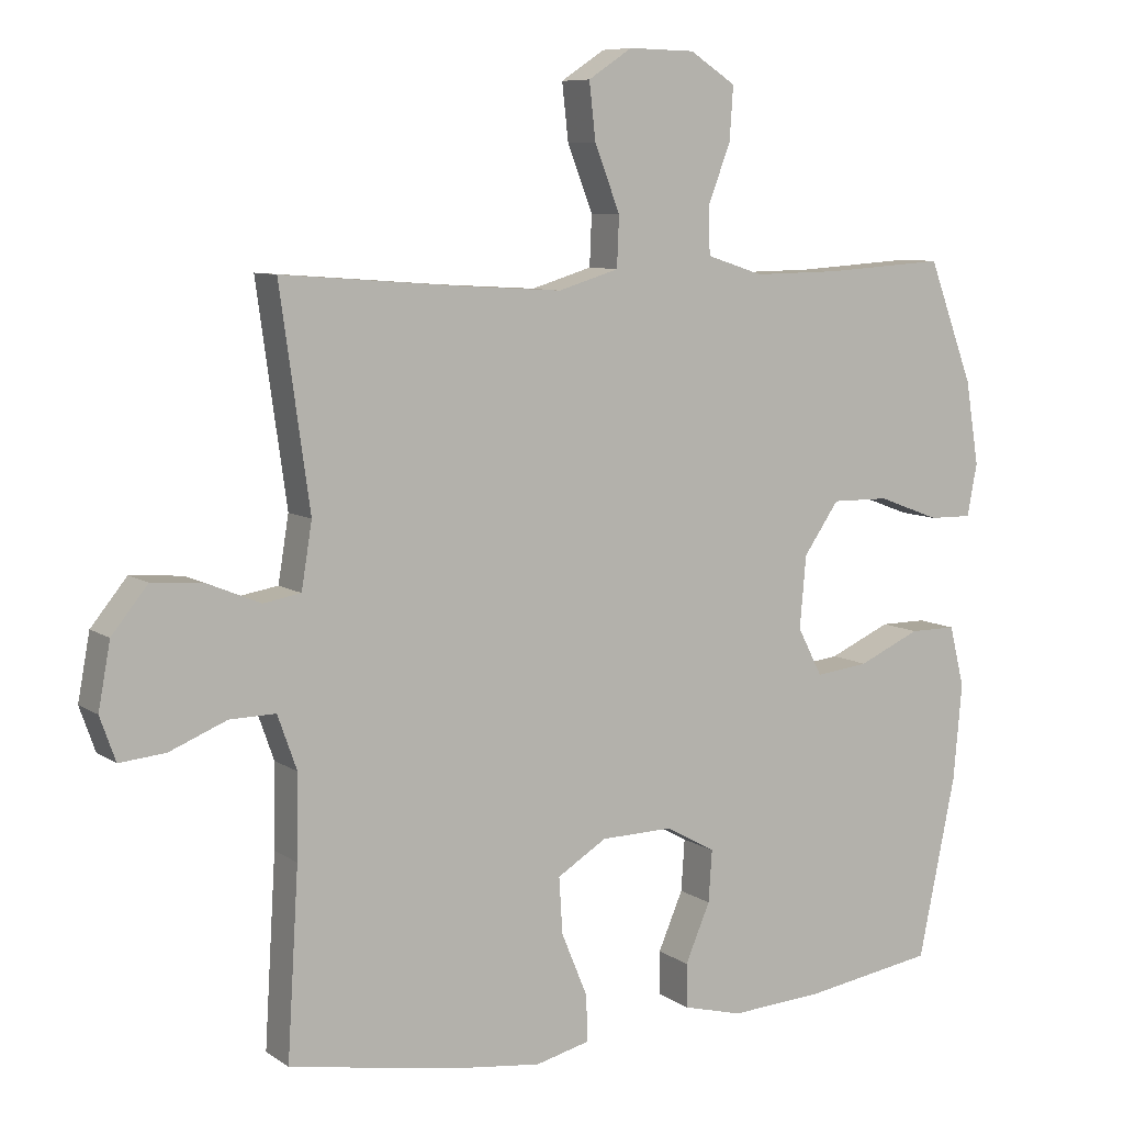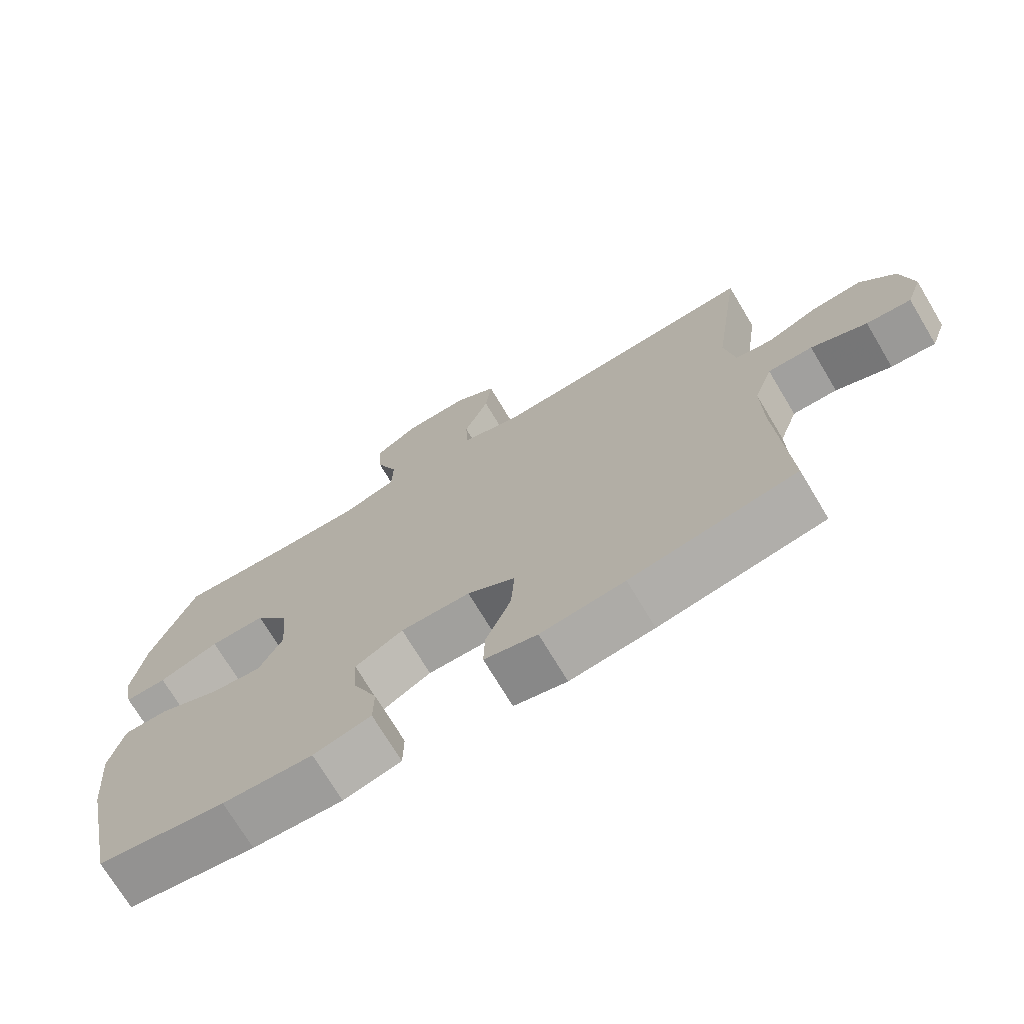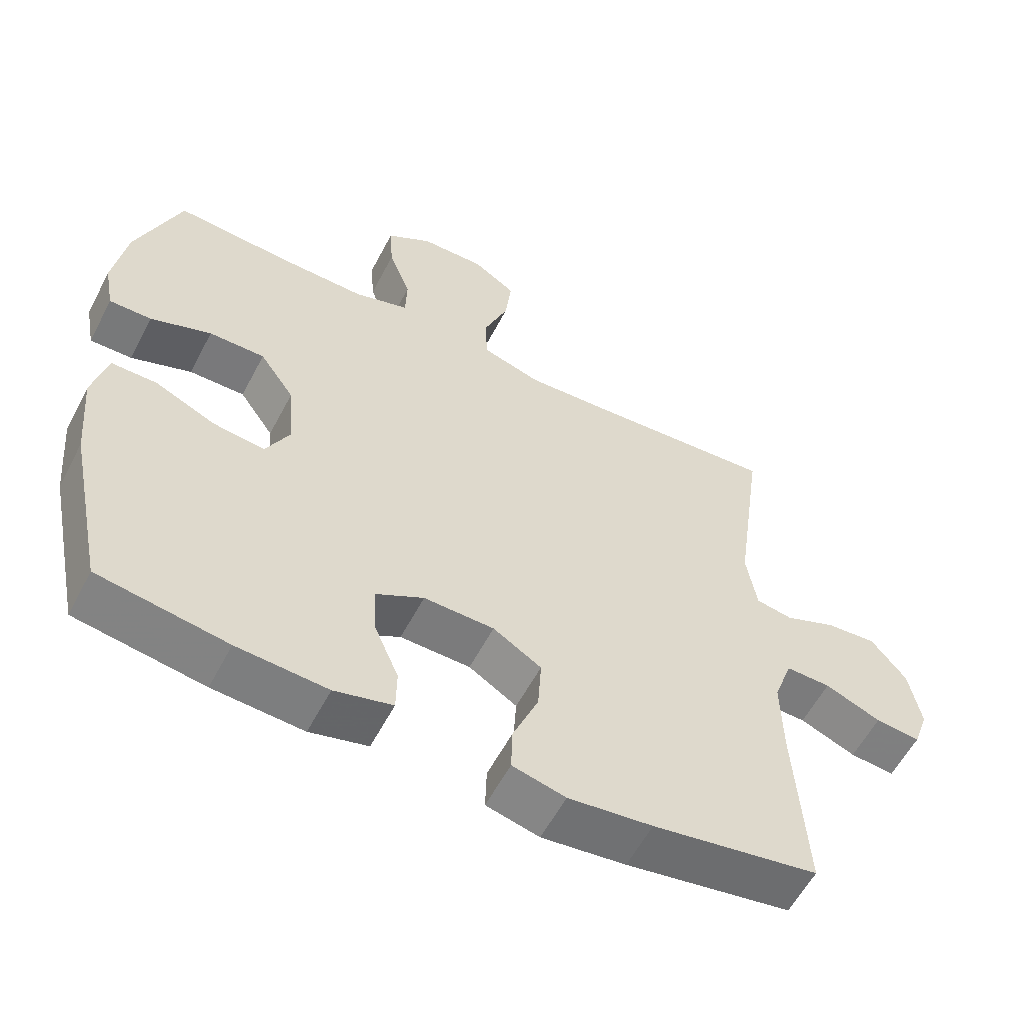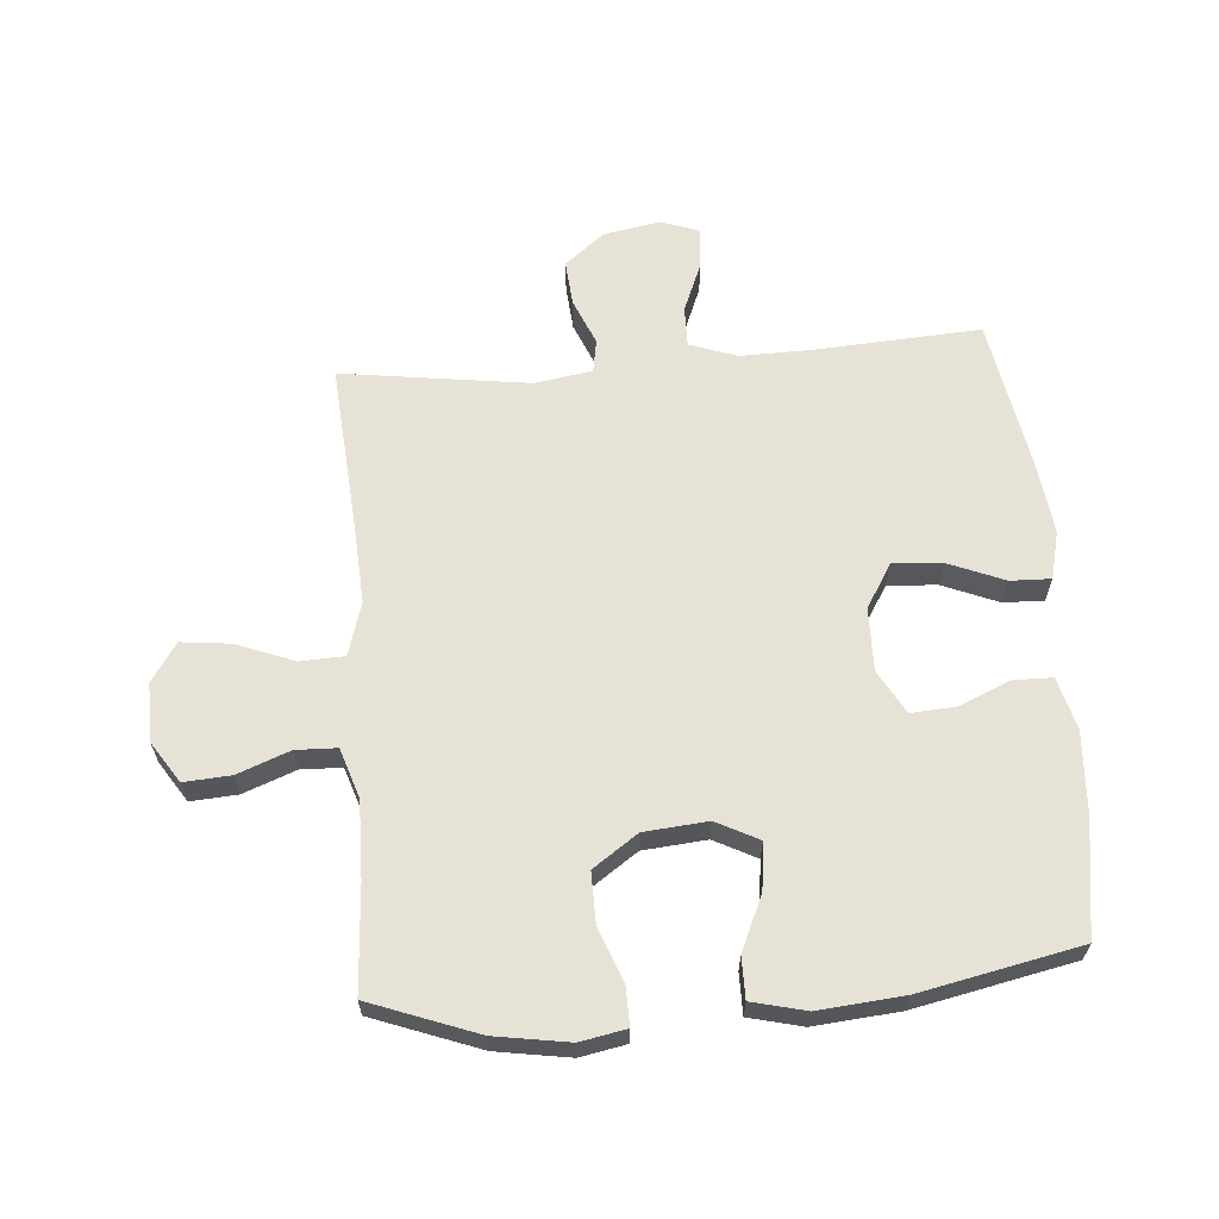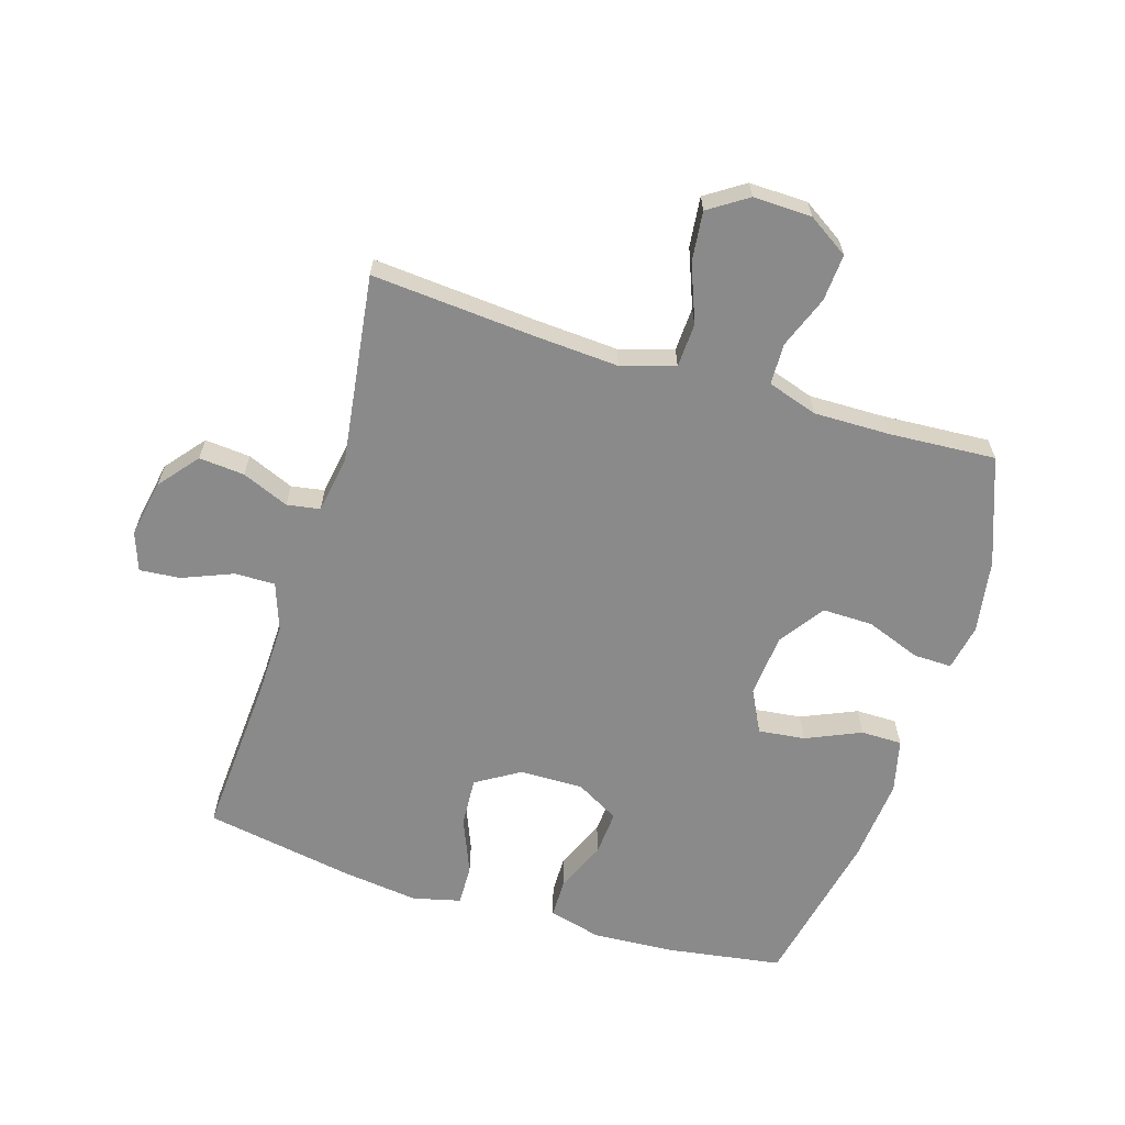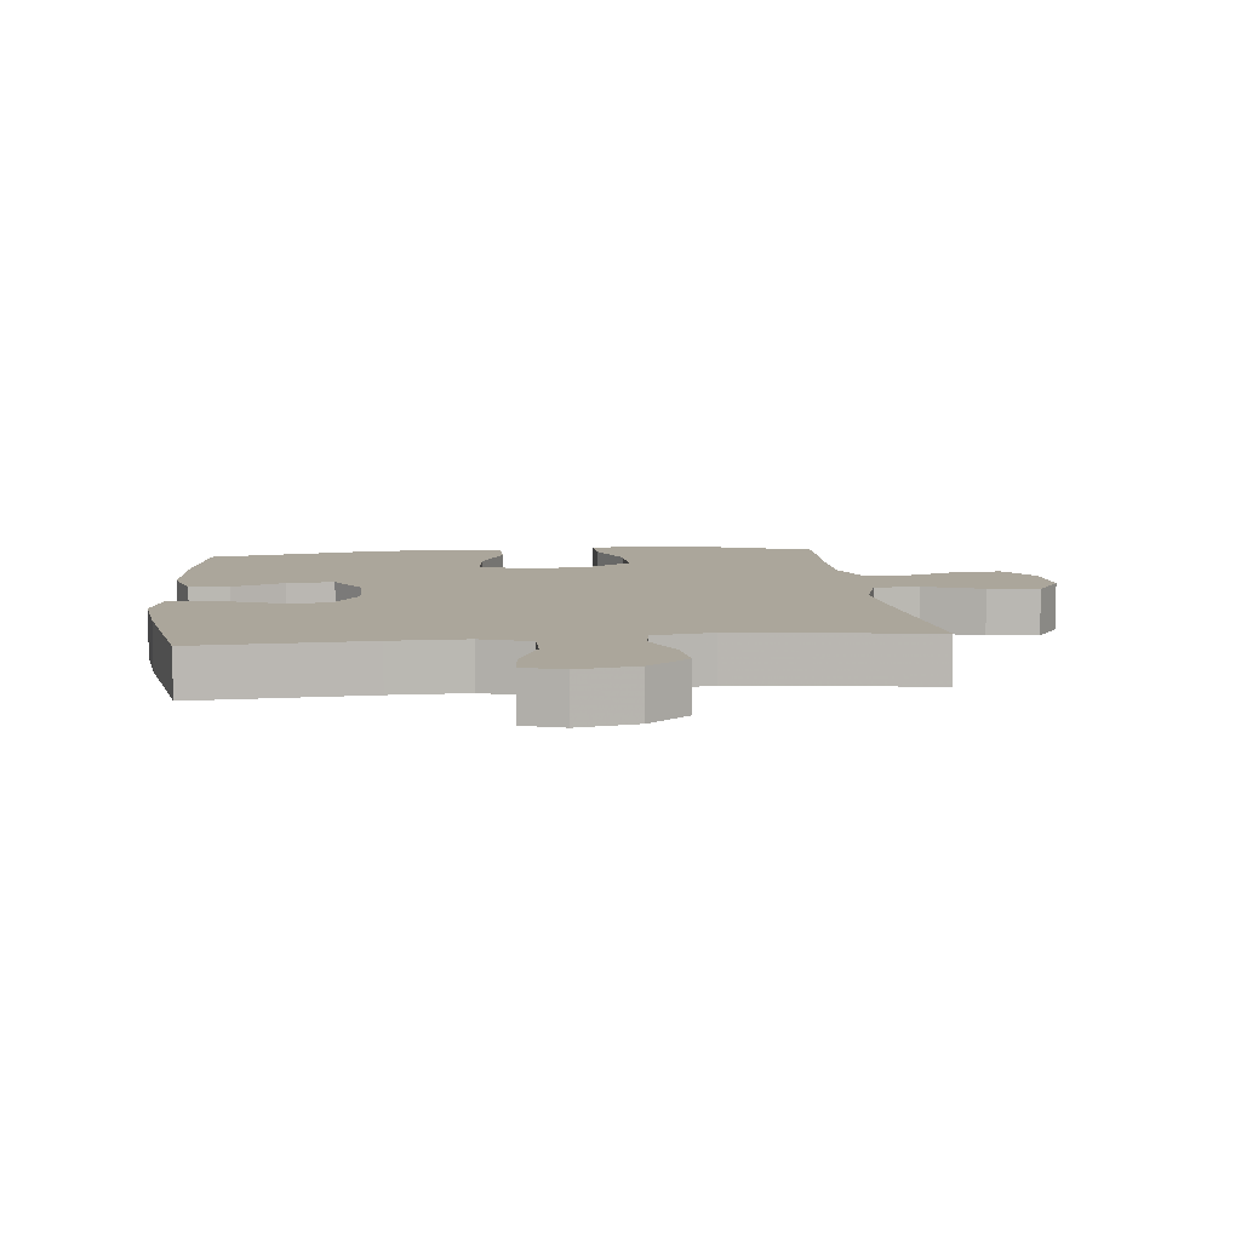
<metadata>
{"format":"obj","ext":"obj","renderer":"f3d","projection":"perspective","resolution":1024,"background":"white","views":[{"elev":8.1,"azim":-30.0,"up":"+Z"},{"elev":-72.4,"azim":-149.1,"up":"+Z"},{"elev":-58.1,"azim":152.5,"up":"+Z"},{"elev":63.0,"azim":85.4,"up":"+Y"},{"elev":-63.5,"azim":-17.3,"up":"+Y"},{"elev":7.9,"azim":-96.3,"up":"+Y"}]}
</metadata>
<code>
v -0.5 0.07 -0.5
v -0.484 0.07 -0.236
v -0.482 0.07 -0.119
v -0.509 0.07 -0.043
v -0.574 0.07 -0.044
v -0.655 0.07 -0.077
v -0.72 0.07 -0.083
v -0.742 0.07 -0.021
v -0.725 0.07 0.071
v -0.674 0.07 0.134
v -0.601 0.07 0.128
v -0.526 0.07 0.097
v -0.473 0.07 0.106
v -0.458 0.07 0.198
v -0.5 0.07 0.5
v -0.237 0.07 0.48
v -0.103 0.07 0.472
v -0.017 0.07 0.498
v -0.014 0.07 0.569
v -0.05 0.07 0.661
v -0.059 0.07 0.741
v 0.003 0.07 0.782
v 0.097 0.07 0.78
v 0.162 0.07 0.738
v 0.157 0.07 0.663
v 0.125 0.07 0.579
v 0.127 0.07 0.513
v 0.207 0.07 0.487
v 0.33 0.07 0.489
v 0.5 0.07 0.5
v 0.564 0.07 0.329
v 0.583 0.07 0.211
v 0.569 0.07 0.137
v 0.508 0.07 0.138
v 0.42 0.07 0.171
v 0.339 0.07 0.172
v 0.289 0.07 0.1
v 0.28 0.07 -0.002
v 0.315 0.07 -0.07
v 0.39 0.07 -0.061
v 0.478 0.07 -0.022
v 0.544 0.07 -0.022
v 0.565 0.07 -0.108
v 0.553 0.07 -0.244
v 0.5 0.07 -0.5
v 0.314 0.07 -0.529
v 0.183 0.07 -0.537
v 0.099 0.07 -0.515
v 0.098 0.07 -0.453
v 0.133 0.07 -0.371
v 0.138 0.07 -0.298
v 0.068 0.07 -0.259
v -0.034 0.07 -0.261
v -0.104 0.07 -0.304
v -0.099 0.07 -0.383
v -0.062 0.07 -0.473
v -0.06 0.07 -0.538
v -0.137 0.07 -0.557
v -0.259 0.07 -0.542
v -0.5 0 -0.5
v -0.484 0 -0.236
v -0.482 0 -0.119
v -0.509 0 -0.043
v -0.574 0 -0.044
v -0.655 0 -0.077
v -0.72 0 -0.083
v -0.742 0 -0.021
v -0.725 0 0.071
v -0.674 0 0.134
v -0.601 0 0.128
v -0.526 0 0.097
v -0.473 0 0.106
v -0.458 0 0.198
v -0.5 0 0.5
v -0.237 0 0.48
v -0.103 0 0.472
v -0.017 0 0.498
v -0.014 0 0.569
v -0.05 0 0.661
v -0.059 0 0.741
v 0.003 0 0.782
v 0.097 0 0.78
v 0.162 0 0.738
v 0.157 0 0.663
v 0.125 0 0.579
v 0.127 0 0.513
v 0.207 0 0.487
v 0.33 0 0.489
v 0.5 0 0.5
v 0.564 0 0.329
v 0.583 0 0.211
v 0.569 0 0.137
v 0.508 0 0.138
v 0.42 0 0.171
v 0.339 0 0.172
v 0.289 0 0.1
v 0.28 0 -0.002
v 0.315 0 -0.07
v 0.39 0 -0.061
v 0.478 0 -0.022
v 0.544 0 -0.022
v 0.565 0 -0.108
v 0.553 0 -0.244
v 0.5 0 -0.5
v 0.314 0 -0.529
v 0.183 0 -0.537
v 0.099 0 -0.515
v 0.098 0 -0.453
v 0.133 0 -0.371
v 0.138 0 -0.298
v 0.068 0 -0.259
v -0.034 0 -0.261
v -0.104 0 -0.304
v -0.099 0 -0.383
v -0.062 0 -0.473
v -0.06 0 -0.538
v -0.137 0 -0.557
v -0.259 0 -0.542
f 59 1 2
f 58 59 2
f 57 58 2
f 56 57 2
f 55 56 2
f 54 55 2 3
f 53 54 3 4
f 52 53 4
f 48 49 50
f 47 48 50
f 46 47 50
f 45 46 50
f 44 45 50
f 43 44 50
f 42 43 50
f 41 42 50
f 40 41 50
f 39 40 50 51
f 38 39 51 52
f 33 34 35
f 32 33 35
f 31 32 35
f 30 31 35
f 29 30 35
f 28 29 35 36
f 27 28 36 37
f 24 25 26
f 23 24 26
f 22 23 26
f 21 22 26
f 20 21 26
f 19 20 26
f 18 19 26 27
f 38 52 4
f 37 38 4
f 27 37 4
f 18 27 4
f 17 18 4
f 10 11 12
f 9 10 12
f 8 9 12
f 7 8 12
f 6 7 12
f 5 6 12
f 5 12 13
f 4 5 13
f 16 17 4 13
f 14 15 16
f 13 14 16
f 61 60 118
f 61 118 117
f 61 117 116
f 61 116 115
f 61 115 114
f 62 61 114 113
f 63 62 113 112
f 63 112 111
f 109 108 107
f 109 107 106
f 109 106 105
f 109 105 104
f 109 104 103
f 109 103 102
f 109 102 101
f 109 101 100
f 109 100 99
f 110 109 99 98
f 111 110 98 97
f 94 93 92
f 94 92 91
f 94 91 90
f 94 90 89
f 94 89 88
f 95 94 88 87
f 96 95 87 86
f 85 84 83
f 85 83 82
f 85 82 81
f 85 81 80
f 85 80 79
f 85 79 78
f 86 85 78 77
f 63 111 97
f 63 97 96
f 63 96 86
f 63 86 77
f 63 77 76
f 71 70 69
f 71 69 68
f 71 68 67
f 71 67 66
f 71 66 65
f 71 65 64
f 72 71 64
f 72 64 63
f 72 63 76 75
f 75 74 73
f 75 73 72
f 1 60 61 2
f 2 61 62 3
f 3 62 63 4
f 4 63 64 5
f 5 64 65 6
f 6 65 66 7
f 7 66 67 8
f 8 67 68 9
f 9 68 69 10
f 10 69 70 11
f 11 70 71 12
f 12 71 72 13
f 13 72 73 14
f 14 73 74 15
f 15 74 75 16
f 16 75 76 17
f 17 76 77 18
f 18 77 78 19
f 19 78 79 20
f 20 79 80 21
f 21 80 81 22
f 22 81 82 23
f 23 82 83 24
f 24 83 84 25
f 25 84 85 26
f 26 85 86 27
f 27 86 87 28
f 28 87 88 29
f 29 88 89 30
f 30 89 90 31
f 31 90 91 32
f 32 91 92 33
f 33 92 93 34
f 34 93 94 35
f 35 94 95 36
f 36 95 96 37
f 37 96 97 38
f 38 97 98 39
f 39 98 99 40
f 40 99 100 41
f 41 100 101 42
f 42 101 102 43
f 43 102 103 44
f 44 103 104 45
f 45 104 105 46
f 46 105 106 47
f 47 106 107 48
f 48 107 108 49
f 49 108 109 50
f 50 109 110 51
f 51 110 111 52
f 52 111 112 53
f 53 112 113 54
f 54 113 114 55
f 55 114 115 56
f 56 115 116 57
f 57 116 117 58
f 58 117 118 59
f 59 118 60 1

</code>
